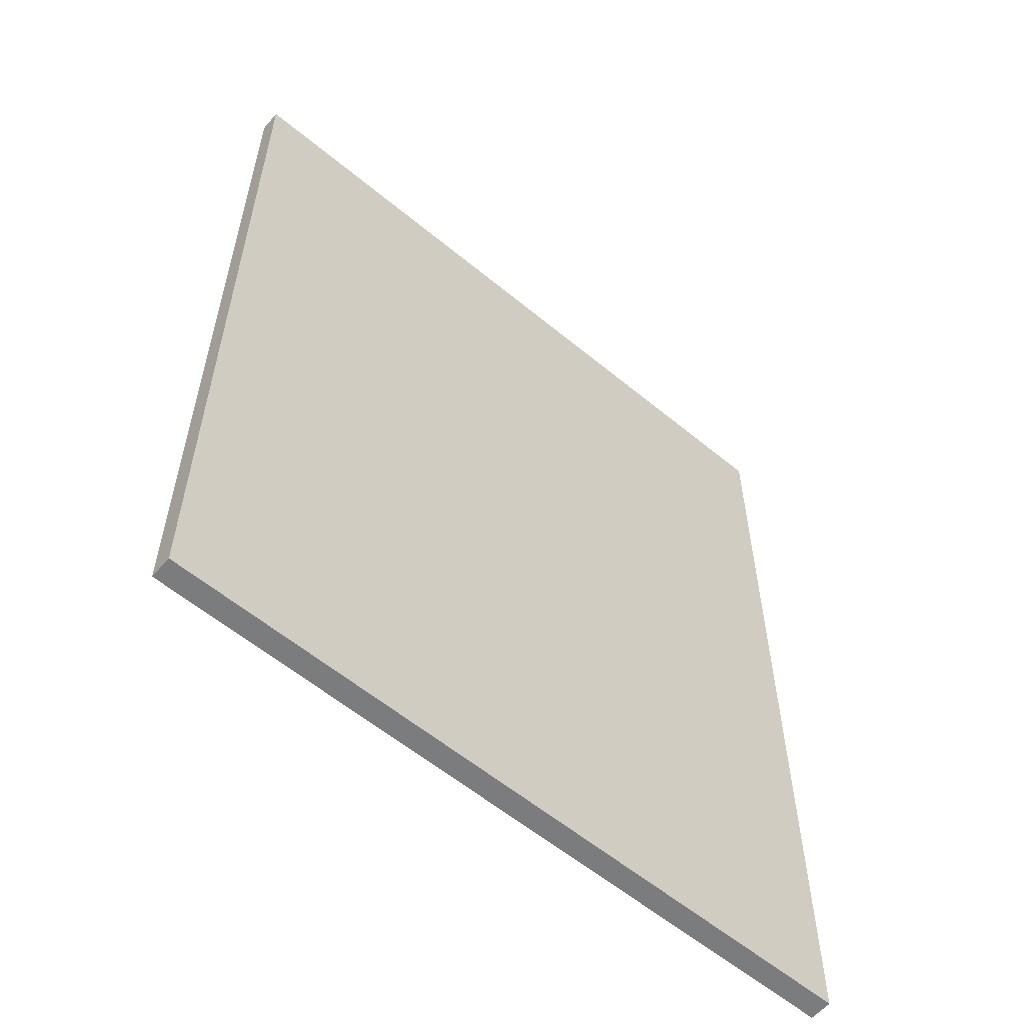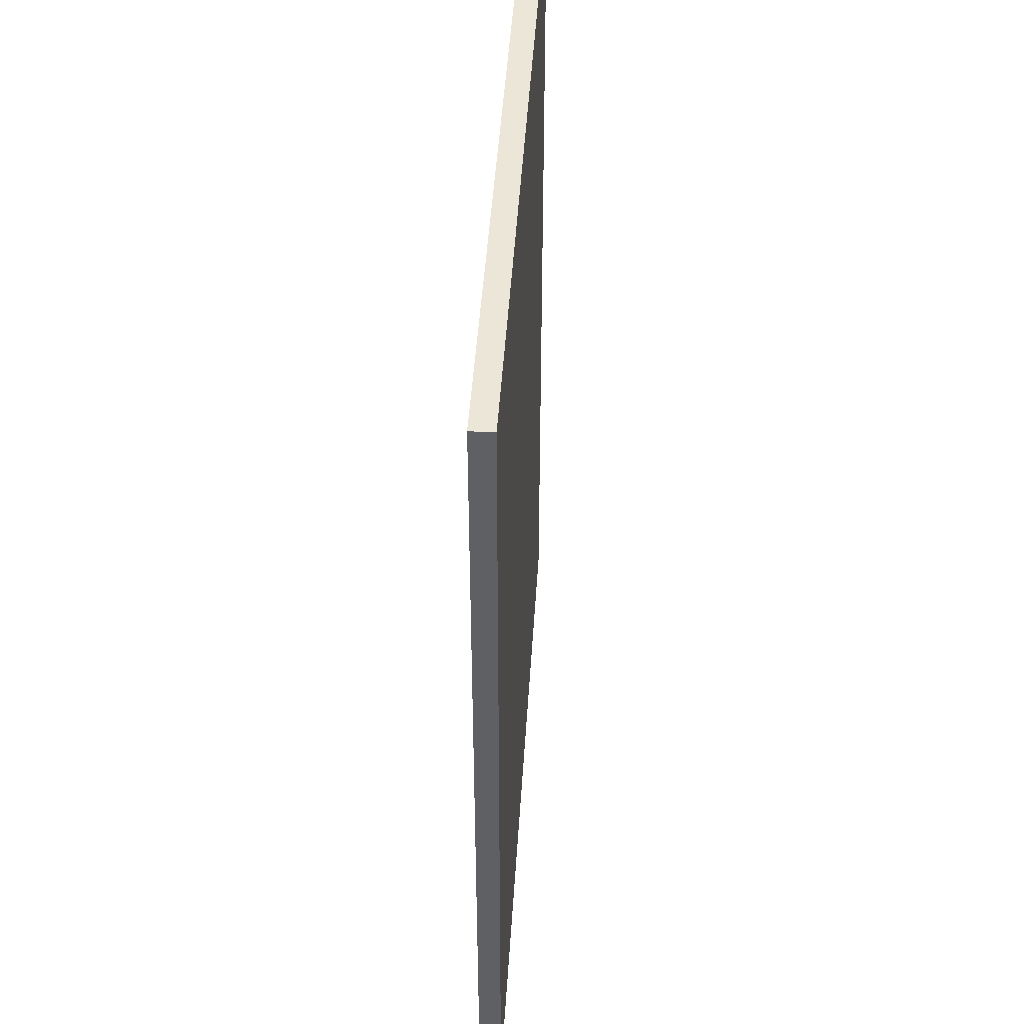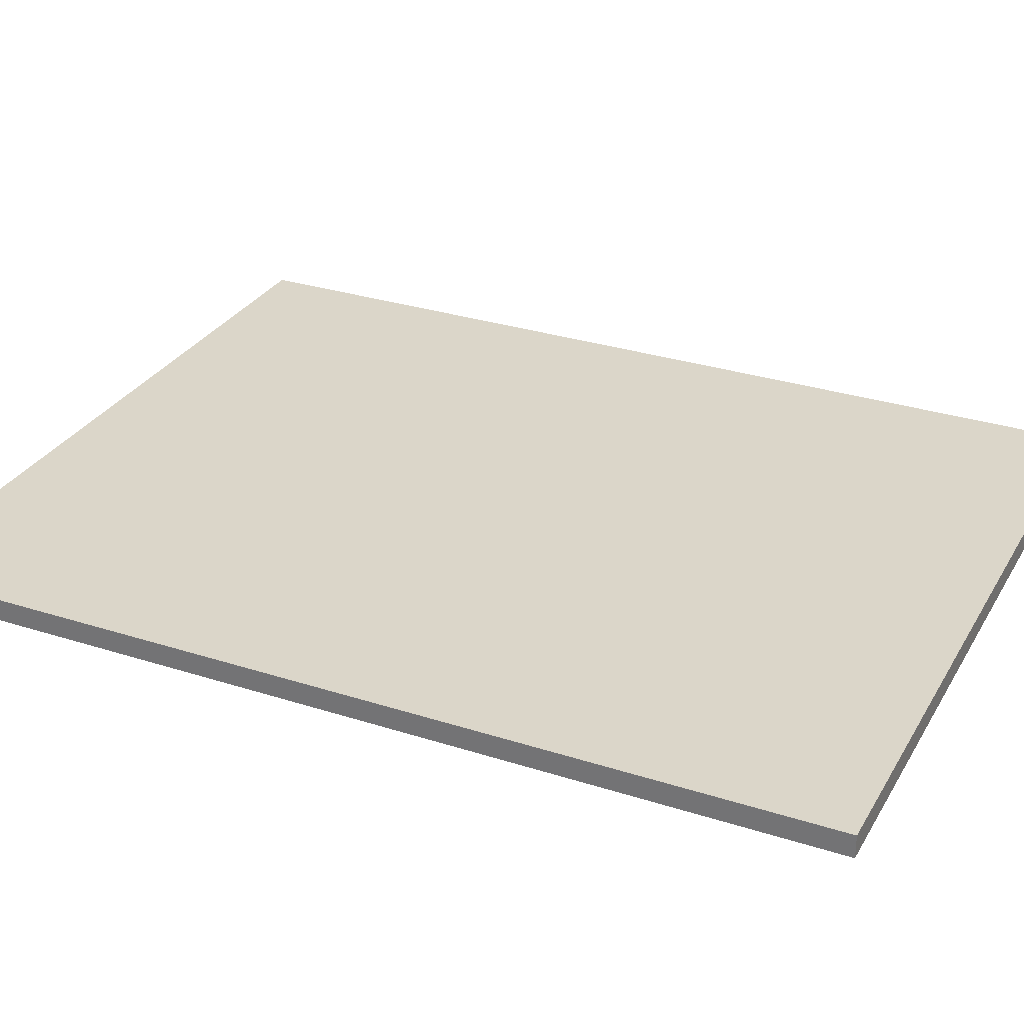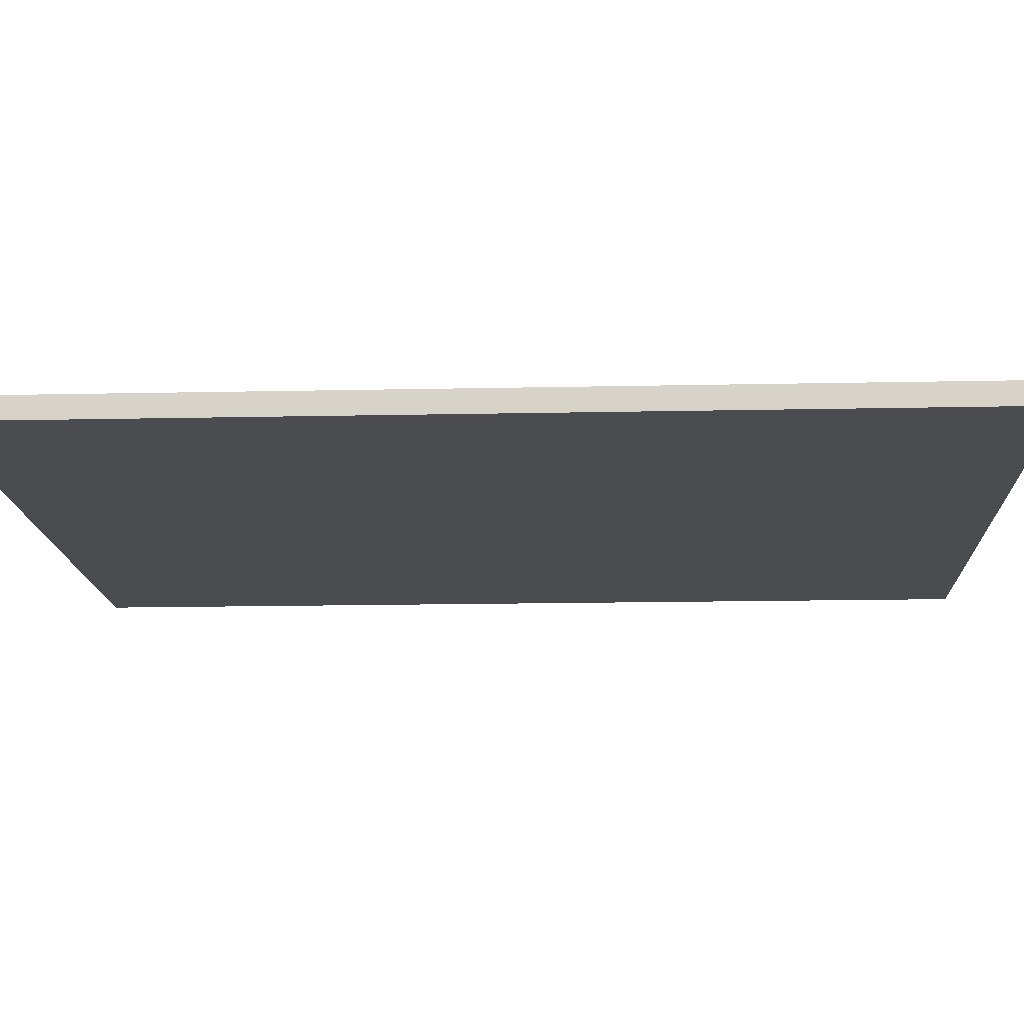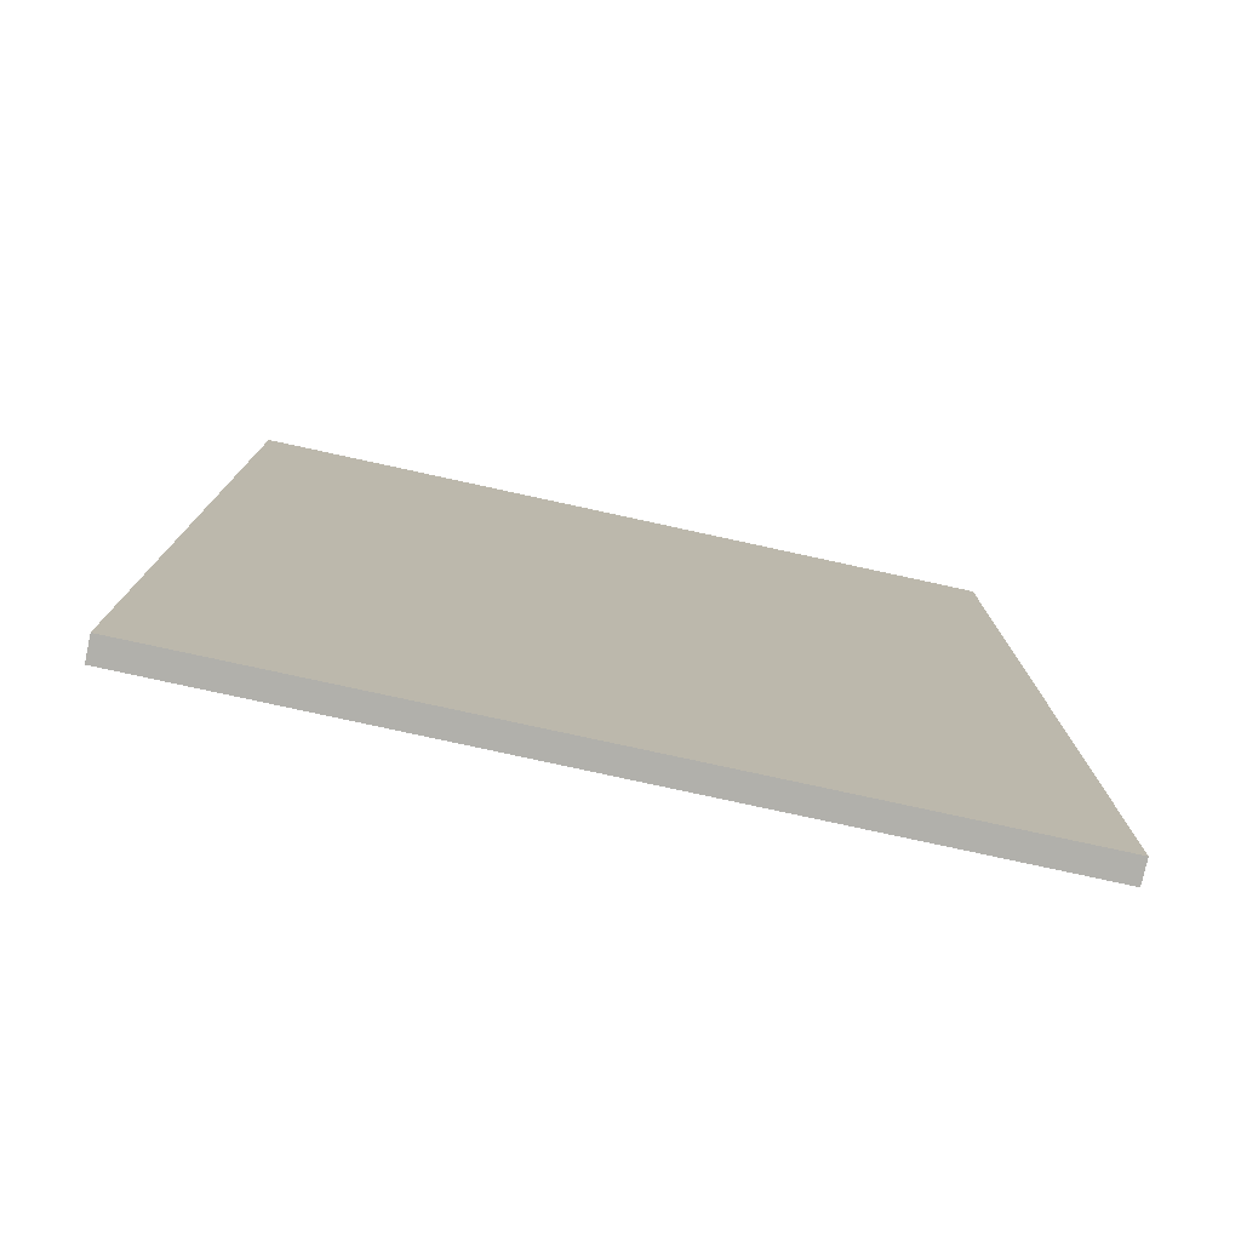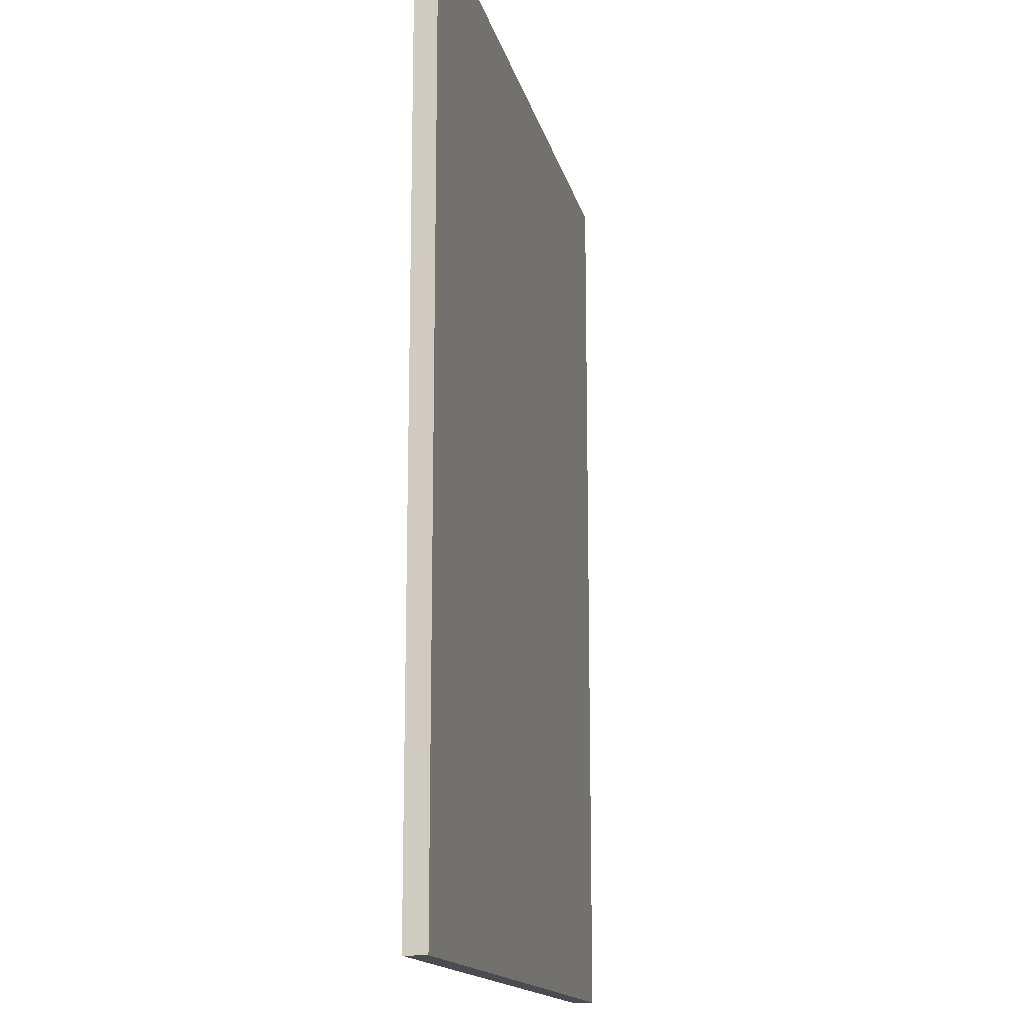
<metadata>
{"format":"obj","ext":"obj","renderer":"f3d","projection":"perspective","resolution":1024,"background":"white","views":[{"elev":-58.6,"azim":139.5,"up":"+Z"},{"elev":46.5,"azim":-86.4,"up":"+Z"},{"elev":29.9,"azim":115.2,"up":"+Y"},{"elev":-14.8,"azim":92.7,"up":"+Y"},{"elev":-78.4,"azim":-12.3,"up":"+Z"},{"elev":-15.3,"azim":102.5,"up":"+Z"}]}
</metadata>
<code>
g default
v -0.59 -0.02 0.84
v -0.59 0.02 0.84
v -0.59 -0.02 -0.84
v -0.59 0.02 -0.84
v 0.7081 -0.02 0.84
v 0.7081 0.02 0.84
v 0.7081 -0.02 -0.84
v 0.7081 0.02 -0.84
g scavvermagazine_Mesh
f 8 4 2 6
f 1 2 4 3
f 3 7 5 1
f 3 4 8 7
f 7 8 6 5
f 5 6 2 1

</code>
